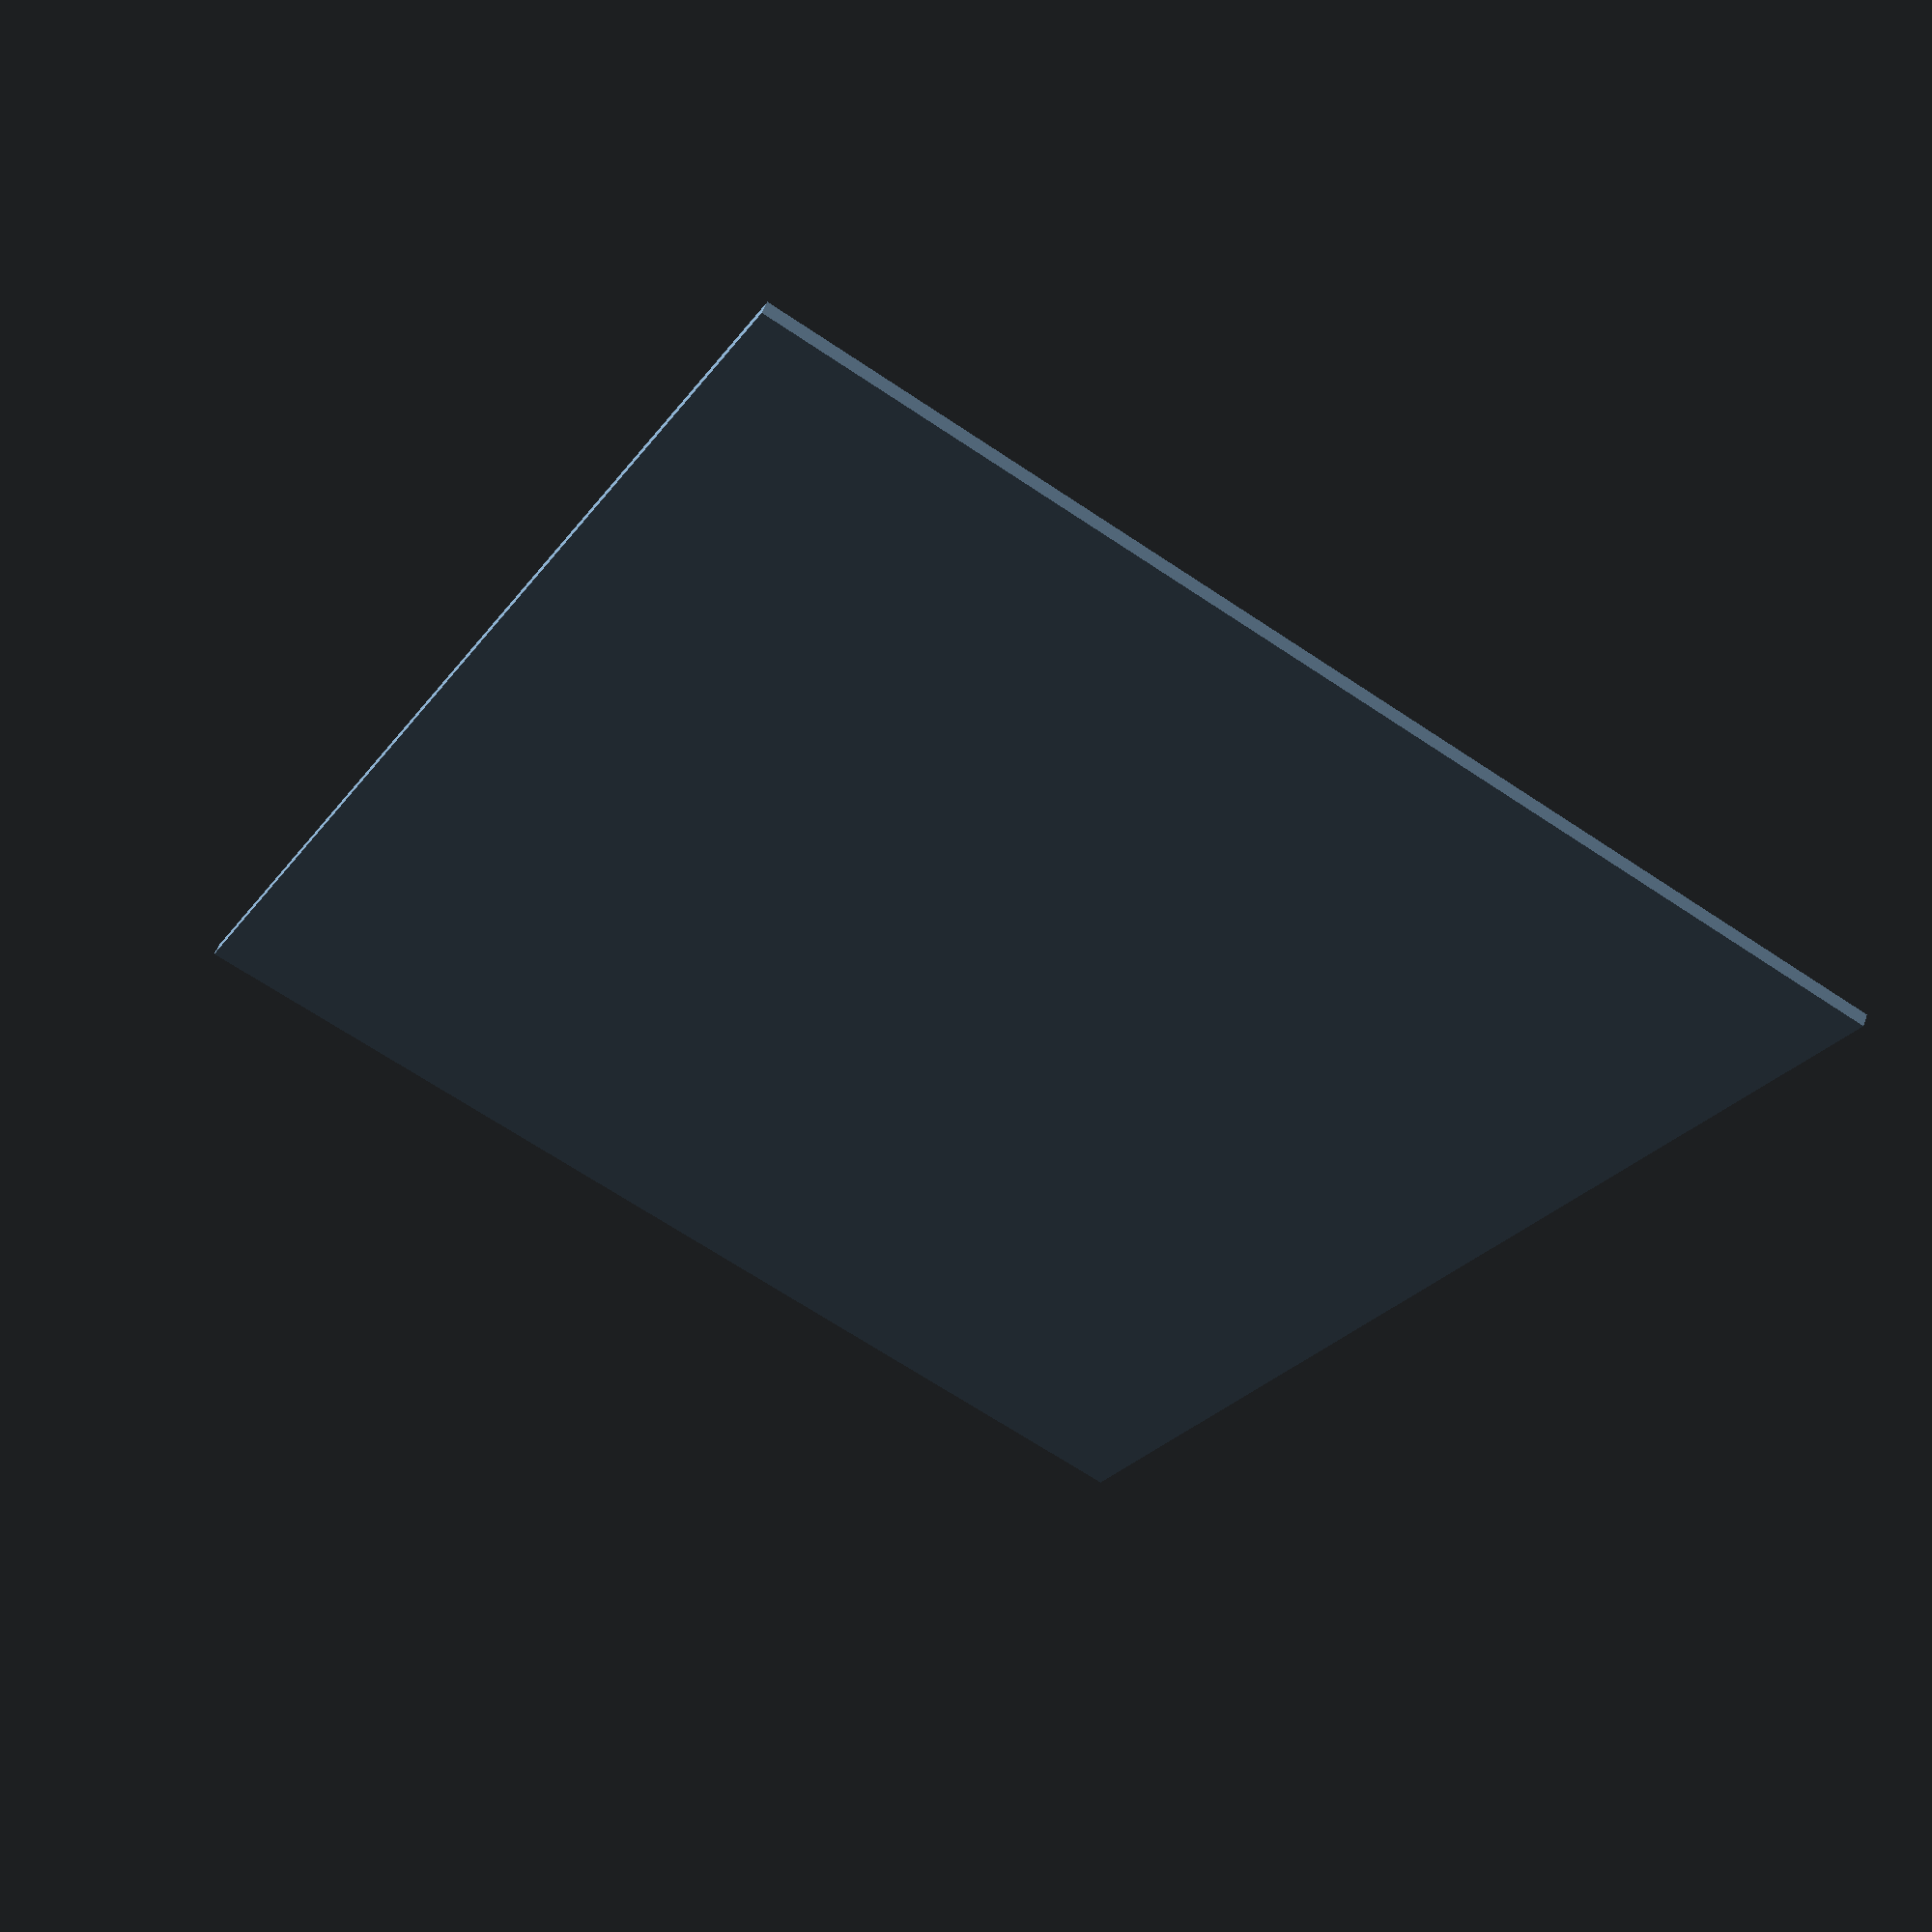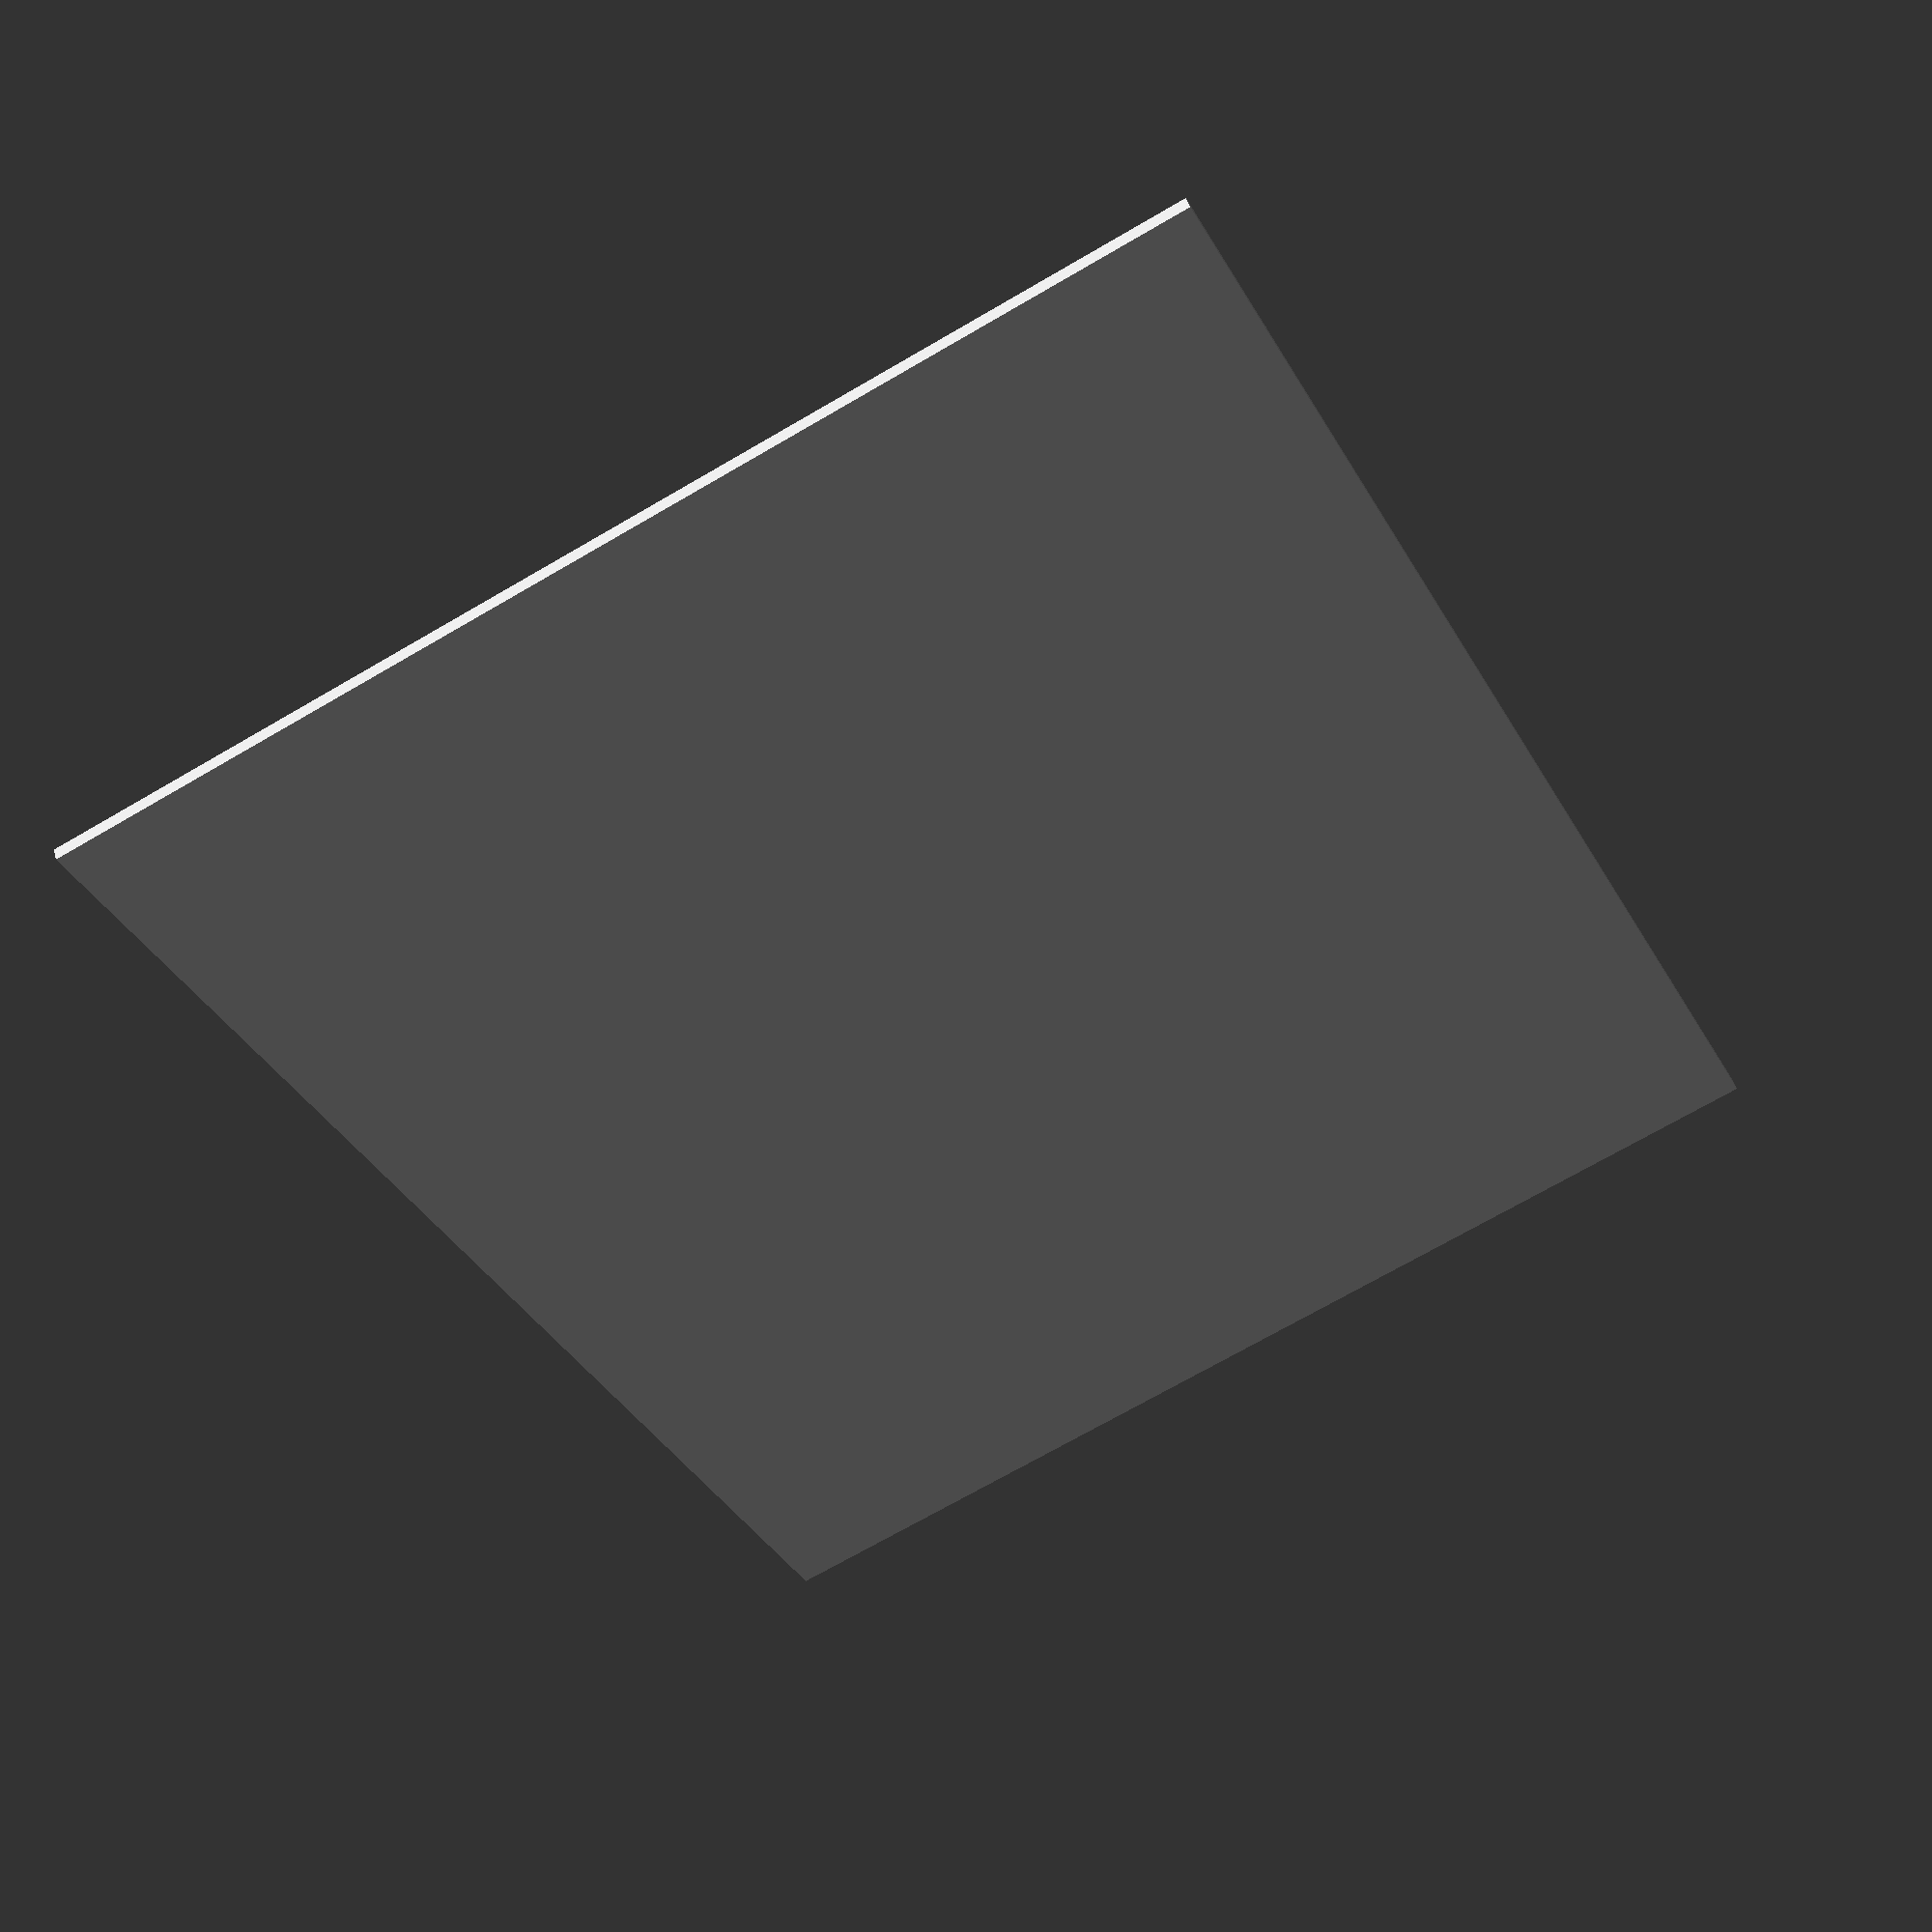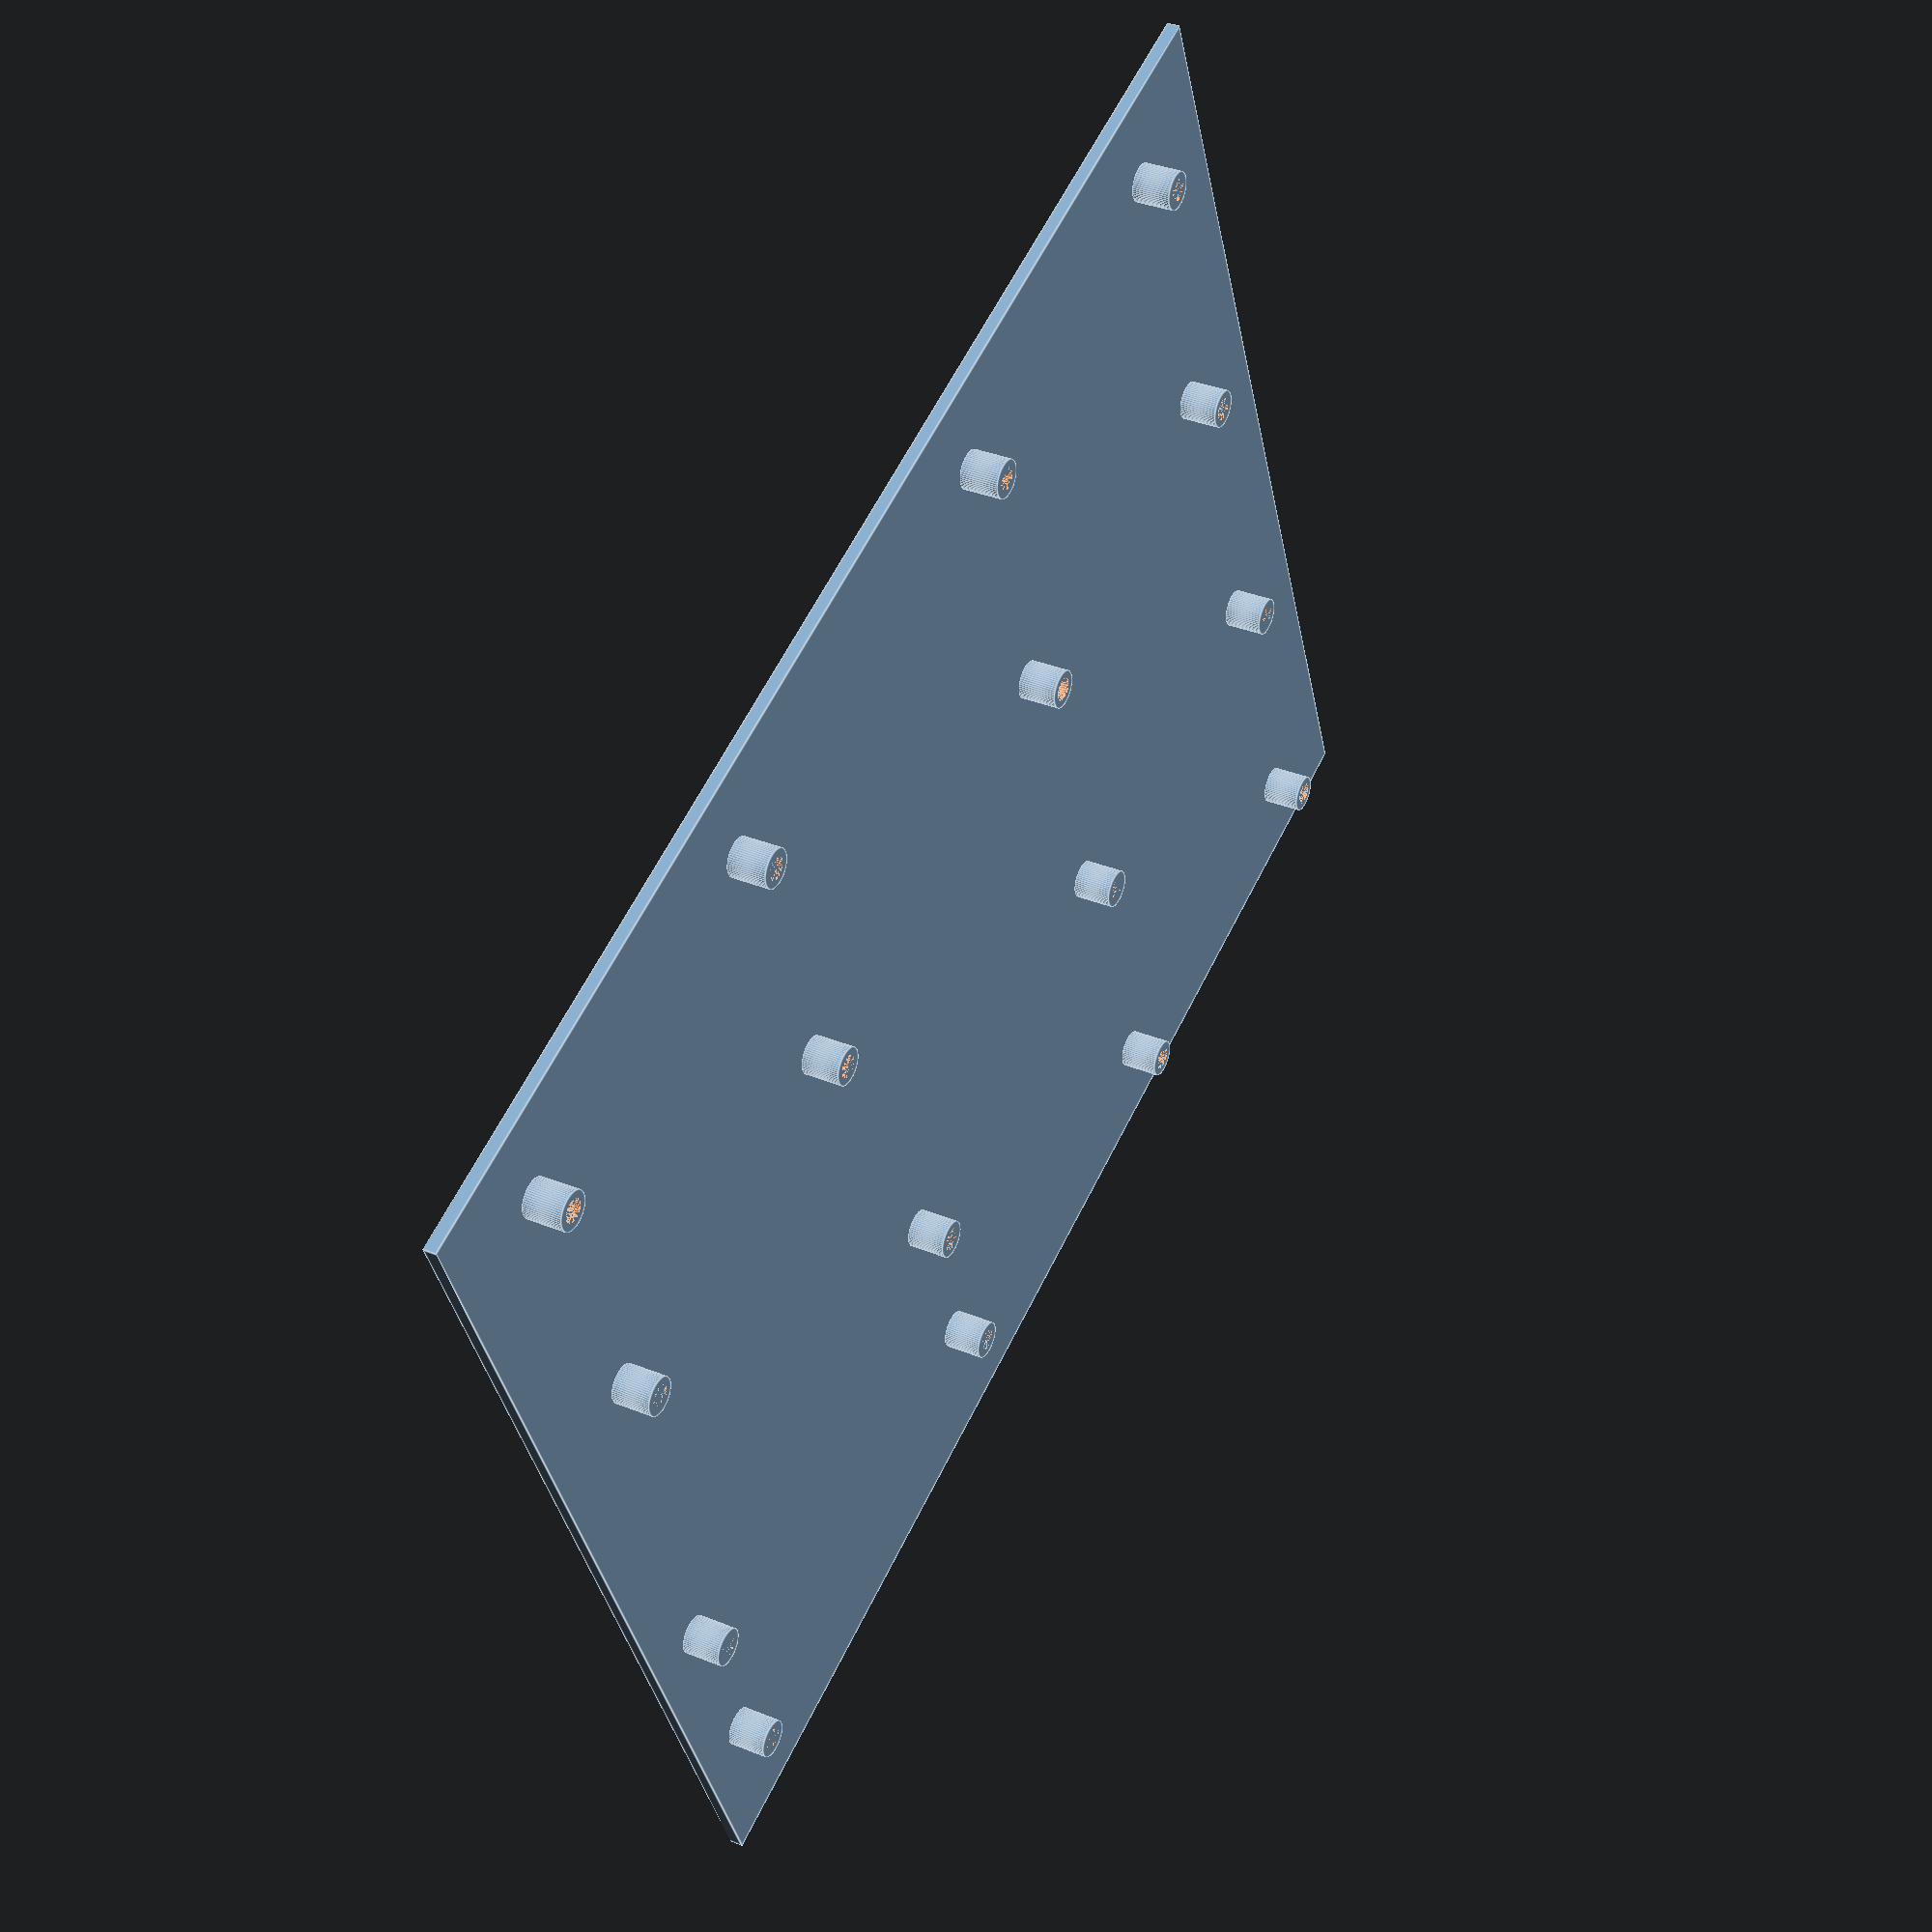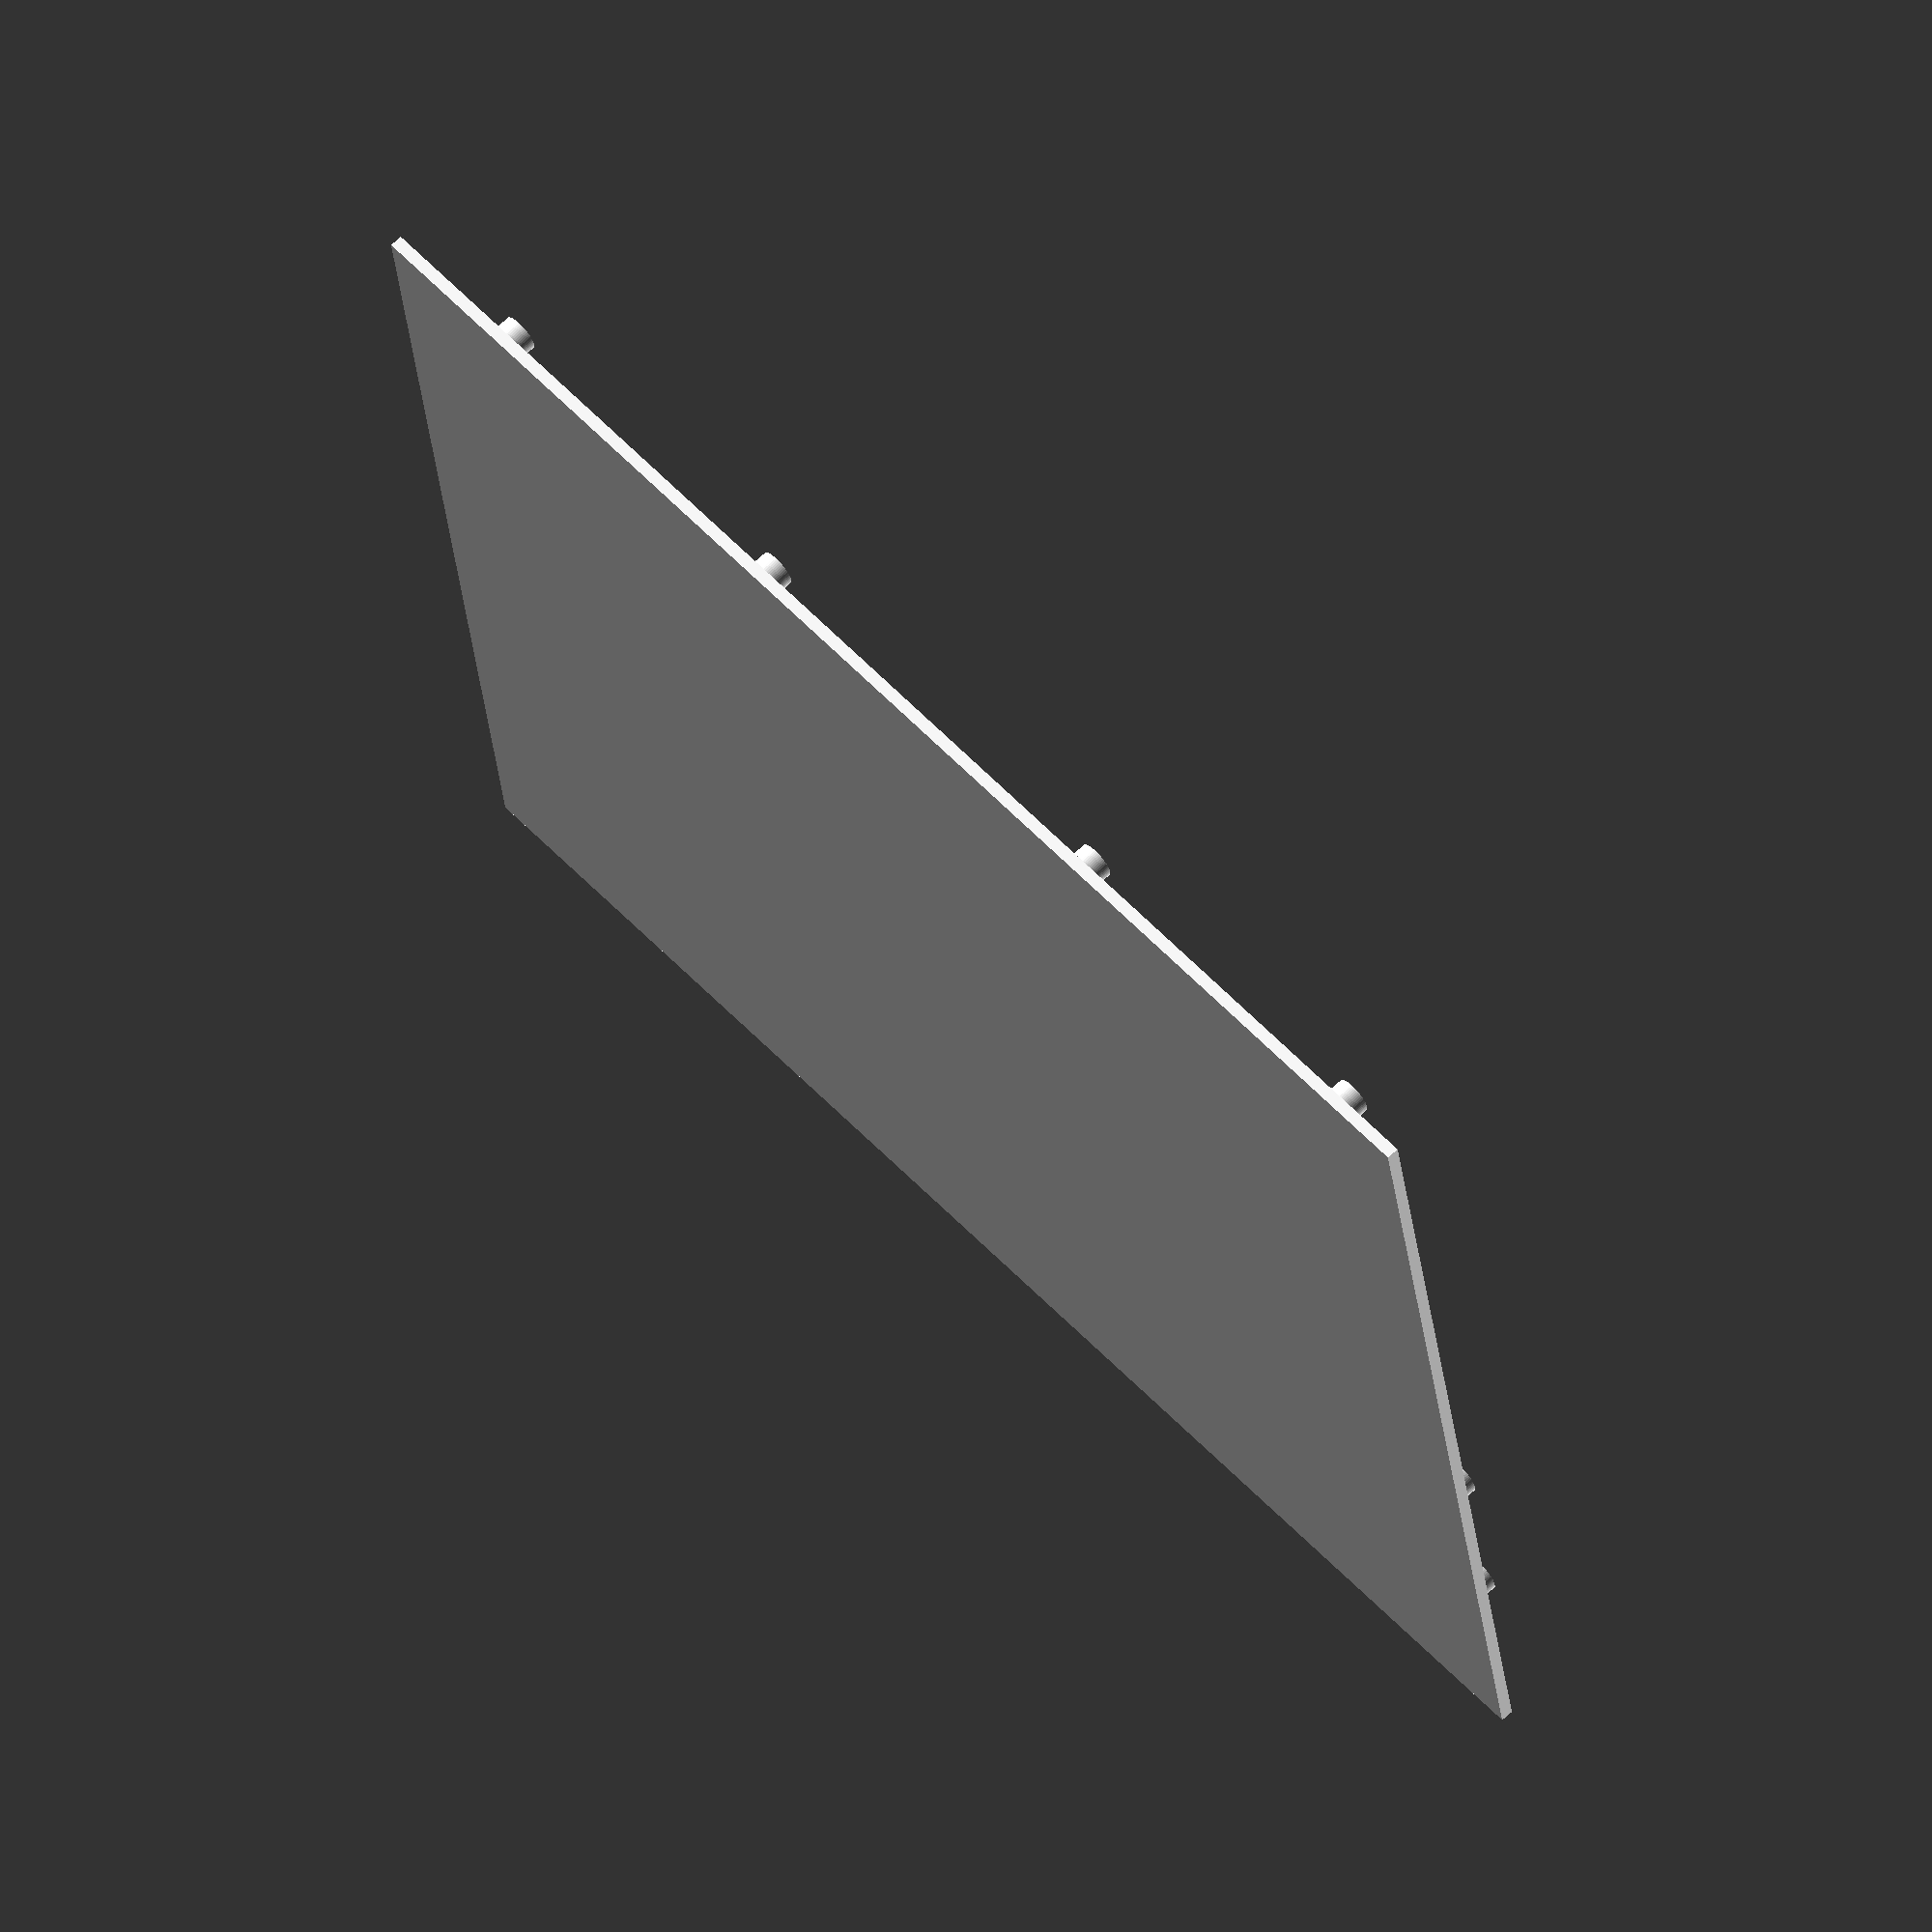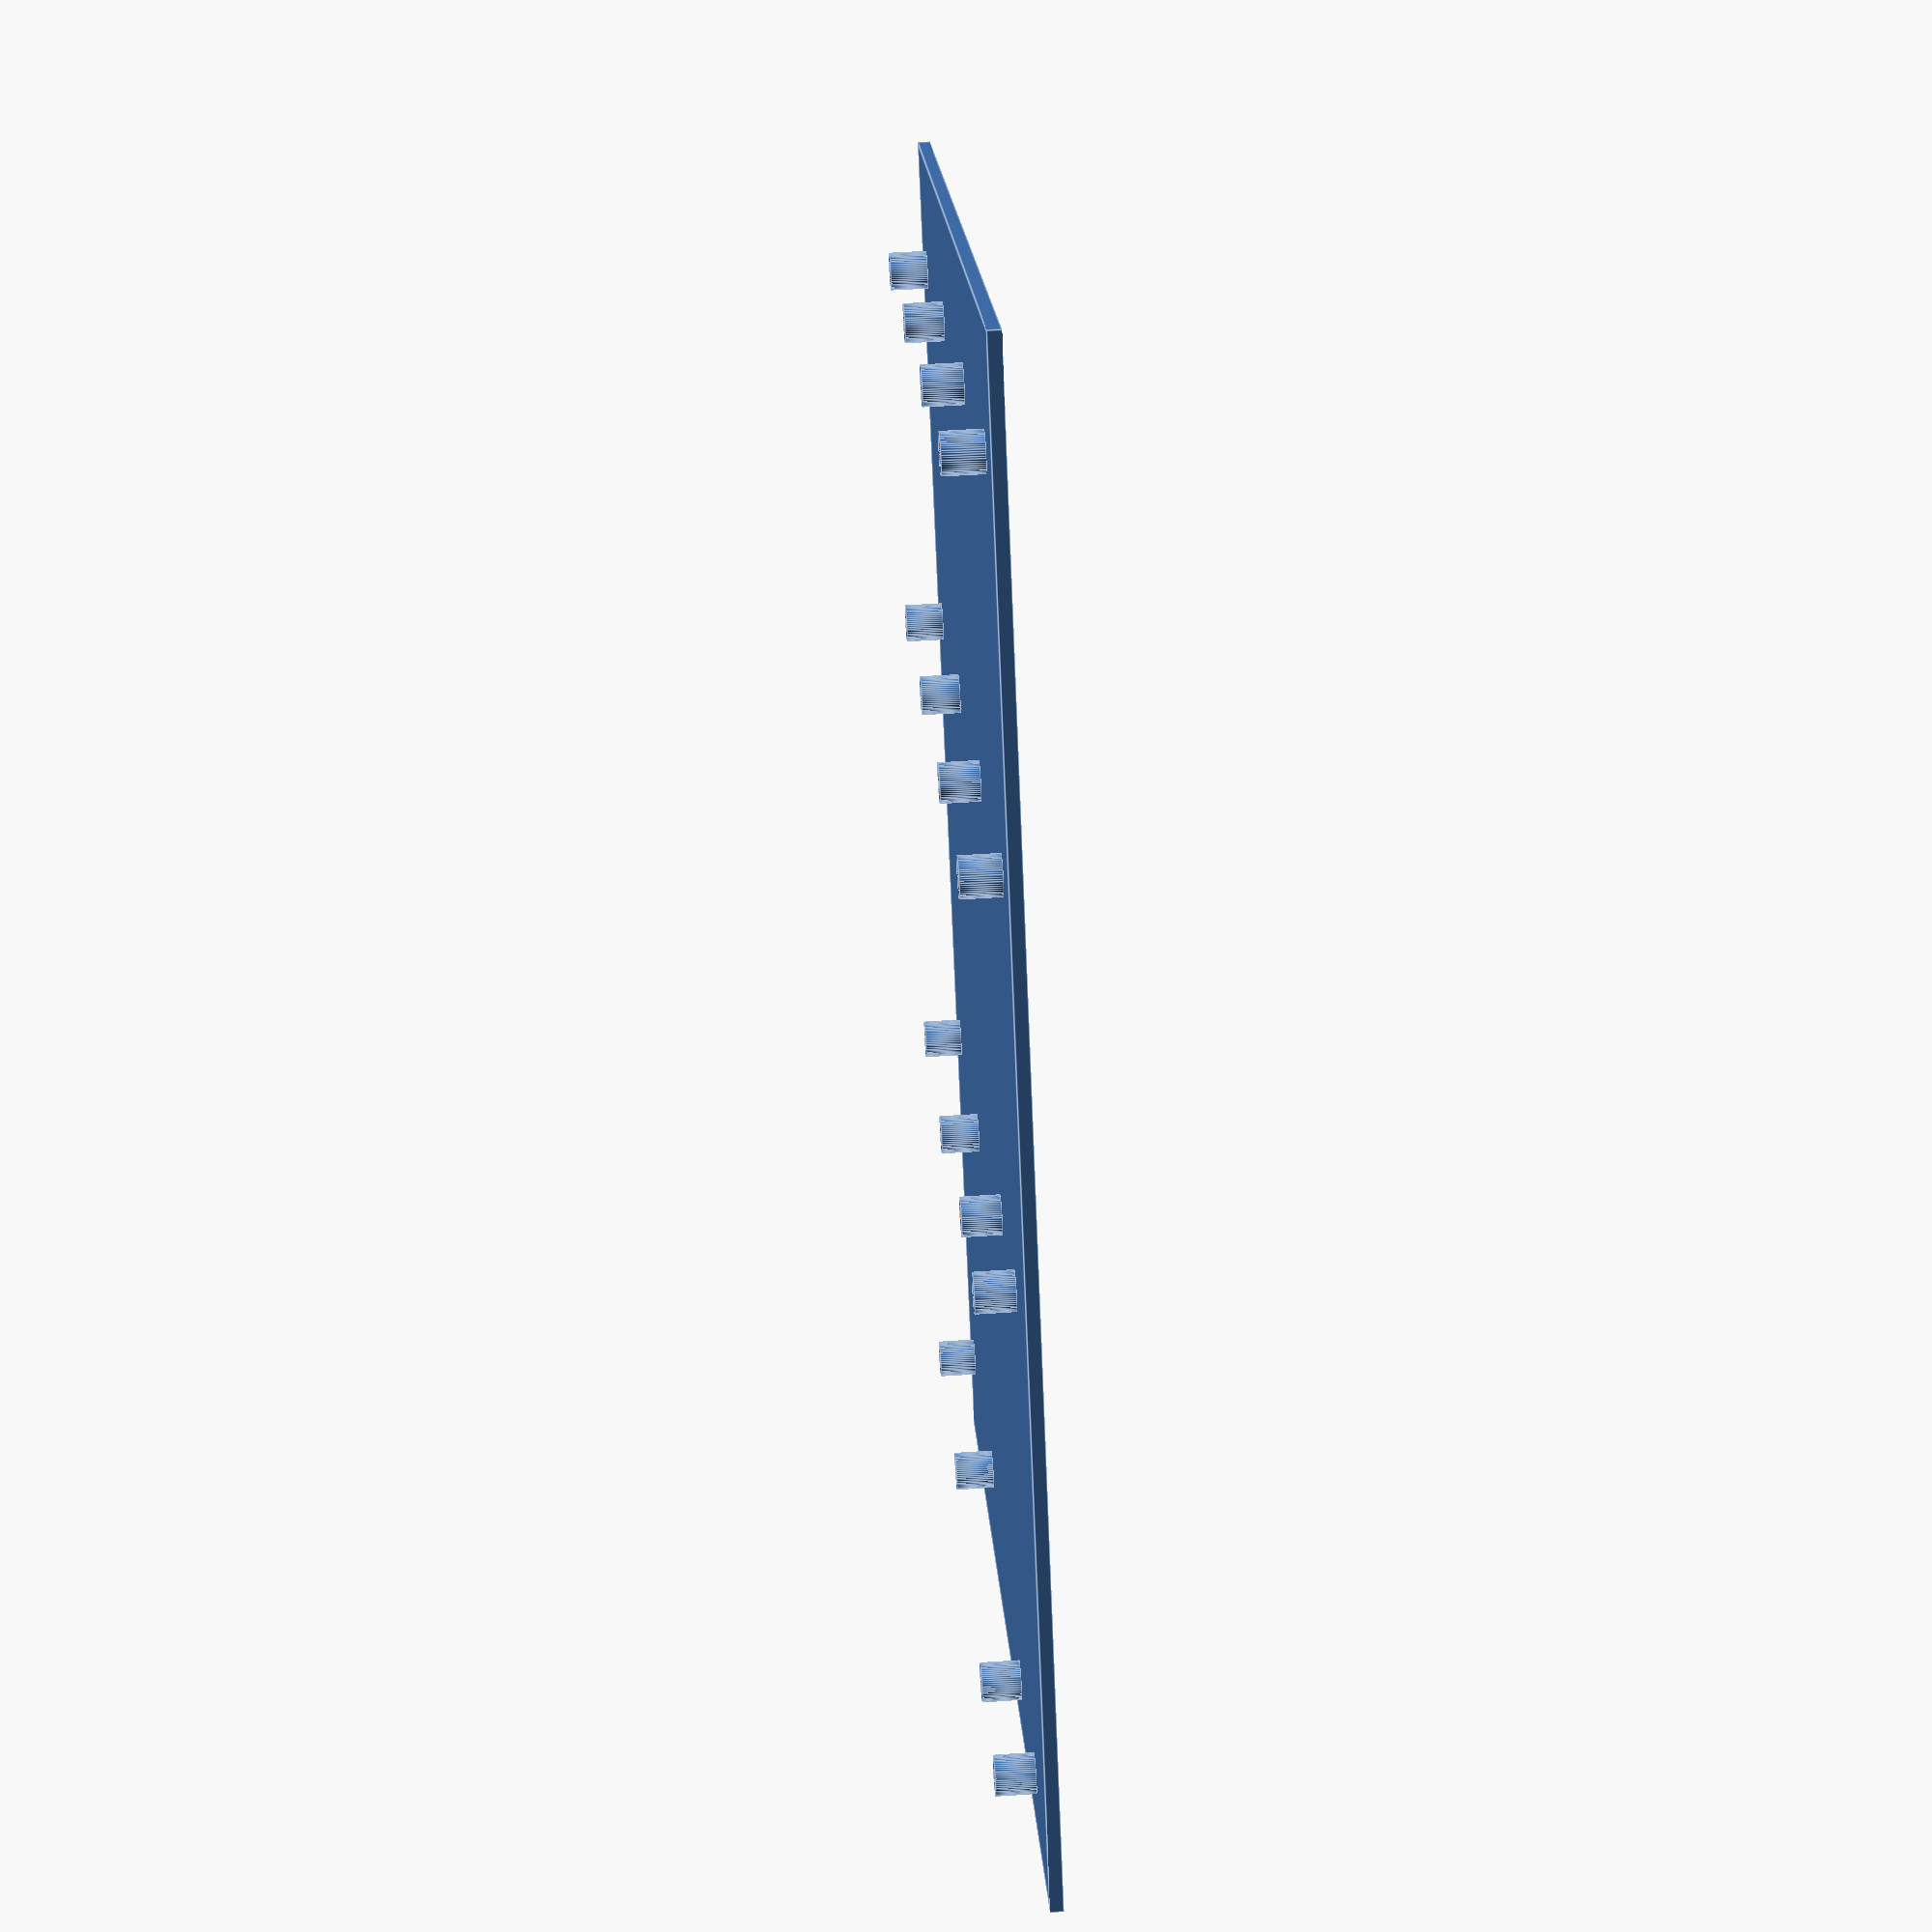
<openscad>
variation = "blind"; // blind, through, nut

pi_positions = [[0,0], [1,0], [0,1]]; // layout as [x,y] offsets
board_len = 85;
board_wid = 56;
hole_spacing_x = 58;
hole_spacing_y = 49;

plate_thickness = 2.0;
standoff_height = 6.0;
standoff_diam = 6.0;

insert_od         = 3.5;         // outer Ø for common brass inserts
insert_length     = 4.0;         // full length of the insert
insert_pocket_depth = insert_length + 0.7; // keeps 0.7 mm extra for chamfer
hole_diam         = insert_od + 0.1;       // slip-fit pilot
lead_chamfer = 0.5;
screw_clearance_diam = 3.0; // through-hole clearance

countersink_diam = 5.0;
countersink_depth = 1.6;

nut_flat = 5.0;   // across flats for M2.5 nut
nut_thick = 2.0;

board_angle = 0;
gap_between_boards = 45;
edge_margin = 5;
port_clearance = 6;

// Optional 1602 LCD module (80x36 mm PCB)
include_lcd = true;          // set false to omit the display
lcd_len = 80;
lcd_wid = 36;
lcd_hole_spacing_x = 75;
lcd_hole_spacing_y = 31;

// ---------- Derived dimensions ----------
rotX = abs(board_len*cos(board_angle)) + abs(board_wid*sin(board_angle));
rotY = abs(board_len*sin(board_angle)) + abs(board_wid*cos(board_angle));

board_spacing_x = rotX + gap_between_boards;
board_spacing_y = rotY + gap_between_boards;

max_x = max([for(p=pi_positions) p[0]]);
max_y = max([for(p=pi_positions) p[1]]);

plate_len = (max_x+1)*rotX + max_x*gap_between_boards + 2*edge_margin;
plate_wid = (max_y+1)*rotY + max_y*gap_between_boards + 2*edge_margin + 2*port_clearance;

// ---------- Helper functions ----------
function rot2d(v, ang) = [
    v[0]*cos(ang) - v[1]*sin(ang),
    v[0]*sin(ang) + v[1]*cos(ang)
];

// ---------- Standoff with variant features ----------
module standoff(pos=[0,0])
{
    translate([pos[0], pos[1], plate_thickness])
    difference()
    {
        cylinder(h=standoff_height, r=standoff_diam/2, $fn=60);

        if (variation == "blind") {
            translate([0,0, standoff_height - insert_pocket_depth])
                cylinder(h=insert_pocket_depth, r=hole_diam/2, $fn=32);
            translate([0,0, standoff_height - insert_pocket_depth])
                cylinder(h=lead_chamfer,
                         r1=hole_diam/2 + lead_chamfer,
                         r2=hole_diam/2, $fn=32);
        }
        else if (variation == "through") {
            translate([0,0,-0.01])
                cylinder(h=standoff_height + 0.02, r=screw_clearance_diam/2, $fn=30);
        }
        else if (variation == "nut") {
            translate([0,0,-0.01])
                cylinder(h=standoff_height + 0.02, r=screw_clearance_diam/2, $fn=30);
            translate([0,0,-nut_thick])
                cylinder(h=nut_thick, r=nut_flat/(2*cos(30)), $fn=6);
        }
    }
}

// ---------- Base plate ----------
module base_plate()
{
    difference()
    {
        cube([plate_len, plate_wid, plate_thickness]);
        if (variation != "blind") {
            for (pos = pi_positions) {
                pcb_cx = edge_margin + rotX/2 + pos[0]*board_spacing_x;
                pcb_cy = edge_margin + port_clearance + rotY/2 + pos[1]*board_spacing_y;
                for (dx = [-hole_spacing_x/2, hole_spacing_x/2])
                for (dy = [-hole_spacing_y/2, hole_spacing_y/2]) {
                    vec = rot2d([dx,dy], board_angle);
                    translate([pcb_cx+vec[0], pcb_cy+vec[1], -0.01])
                        cylinder(h=countersink_depth + 0.02, r=countersink_diam/2, $fn=32);
                }
            }
            if (include_lcd) {
                lcd_cx = edge_margin + rotX/2 + board_spacing_x;
                lcd_cy = edge_margin + port_clearance + rotY/2 + board_spacing_y;
                for (dx = [-lcd_hole_spacing_x/2, lcd_hole_spacing_x/2])
                for (dy = [-lcd_hole_spacing_y/2, lcd_hole_spacing_y/2])
                    translate([lcd_cx+dx, lcd_cy+dy, -0.01])
                        cylinder(h=countersink_depth + 0.02, r=countersink_diam/2, $fn=32);
            }
        }
    }
}

// ---------- Assembly ----------
module pi_carrier()
{
    base_plate();

    for (pos = pi_positions) {
        pcb_cx = edge_margin + rotX/2 + pos[0]*board_spacing_x;
        pcb_cy = edge_margin + port_clearance + rotY/2 + pos[1]*board_spacing_y;
        for (dx = [-hole_spacing_x/2, hole_spacing_x/2])
        for (dy = [-hole_spacing_y/2, hole_spacing_y/2]) {
            vec = rot2d([dx,dy], board_angle);
            standoff([pcb_cx+vec[0], pcb_cy+vec[1]]);
        }
    }

    if (include_lcd) {
        lcd_cx = edge_margin + rotX/2 + board_spacing_x;
        lcd_cy = edge_margin + port_clearance + rotY/2 + board_spacing_y;
        for (dx = [-lcd_hole_spacing_x/2, lcd_hole_spacing_x/2])
        for (dy = [-lcd_hole_spacing_y/2, lcd_hole_spacing_y/2])
            standoff([lcd_cx+dx, lcd_cy+dy]);
    }
}

// Preview
if ($preview) {
    pi_carrier();
}

// Auto-render for CLI/F7
if ($preview==false) {
    pi_carrier();
}

</openscad>
<views>
elev=304.2 azim=62.1 roll=200.1 proj=p view=wireframe
elev=313.6 azim=116.7 roll=165.2 proj=p view=solid
elev=324.9 azim=157.7 roll=298.3 proj=p view=edges
elev=292.6 azim=188.2 roll=227.2 proj=o view=solid
elev=307.6 azim=54.9 roll=85.9 proj=p view=edges
</views>
